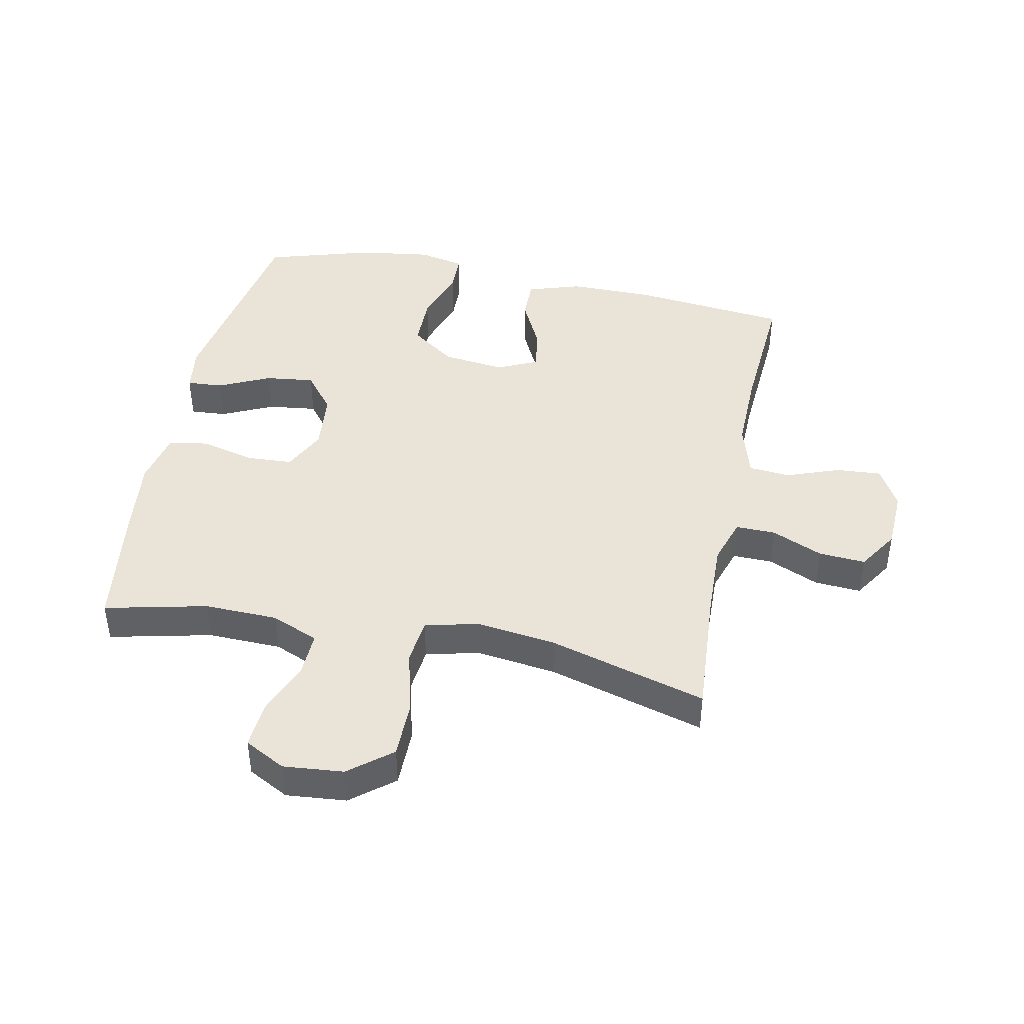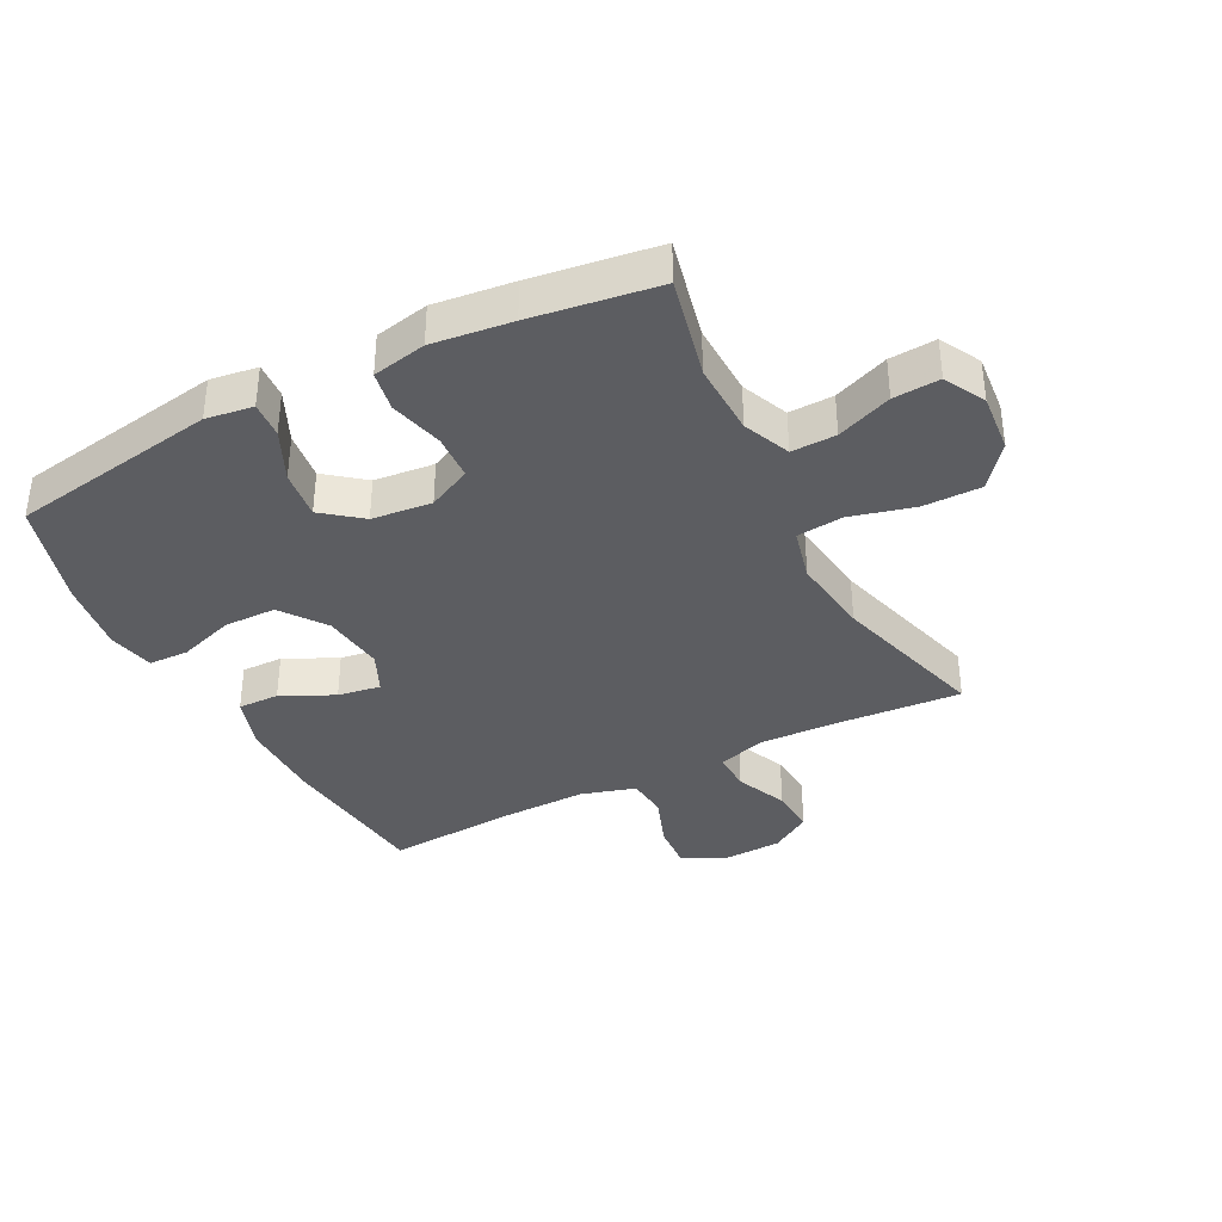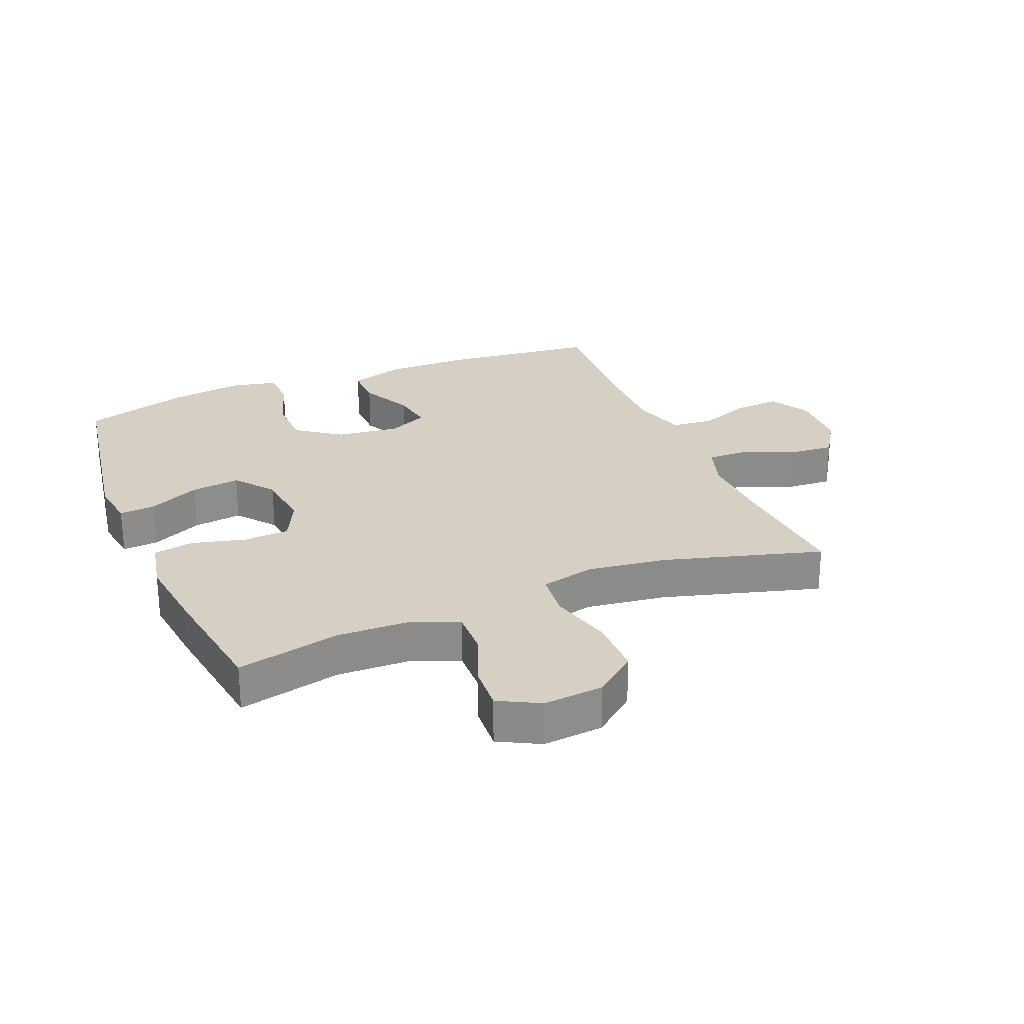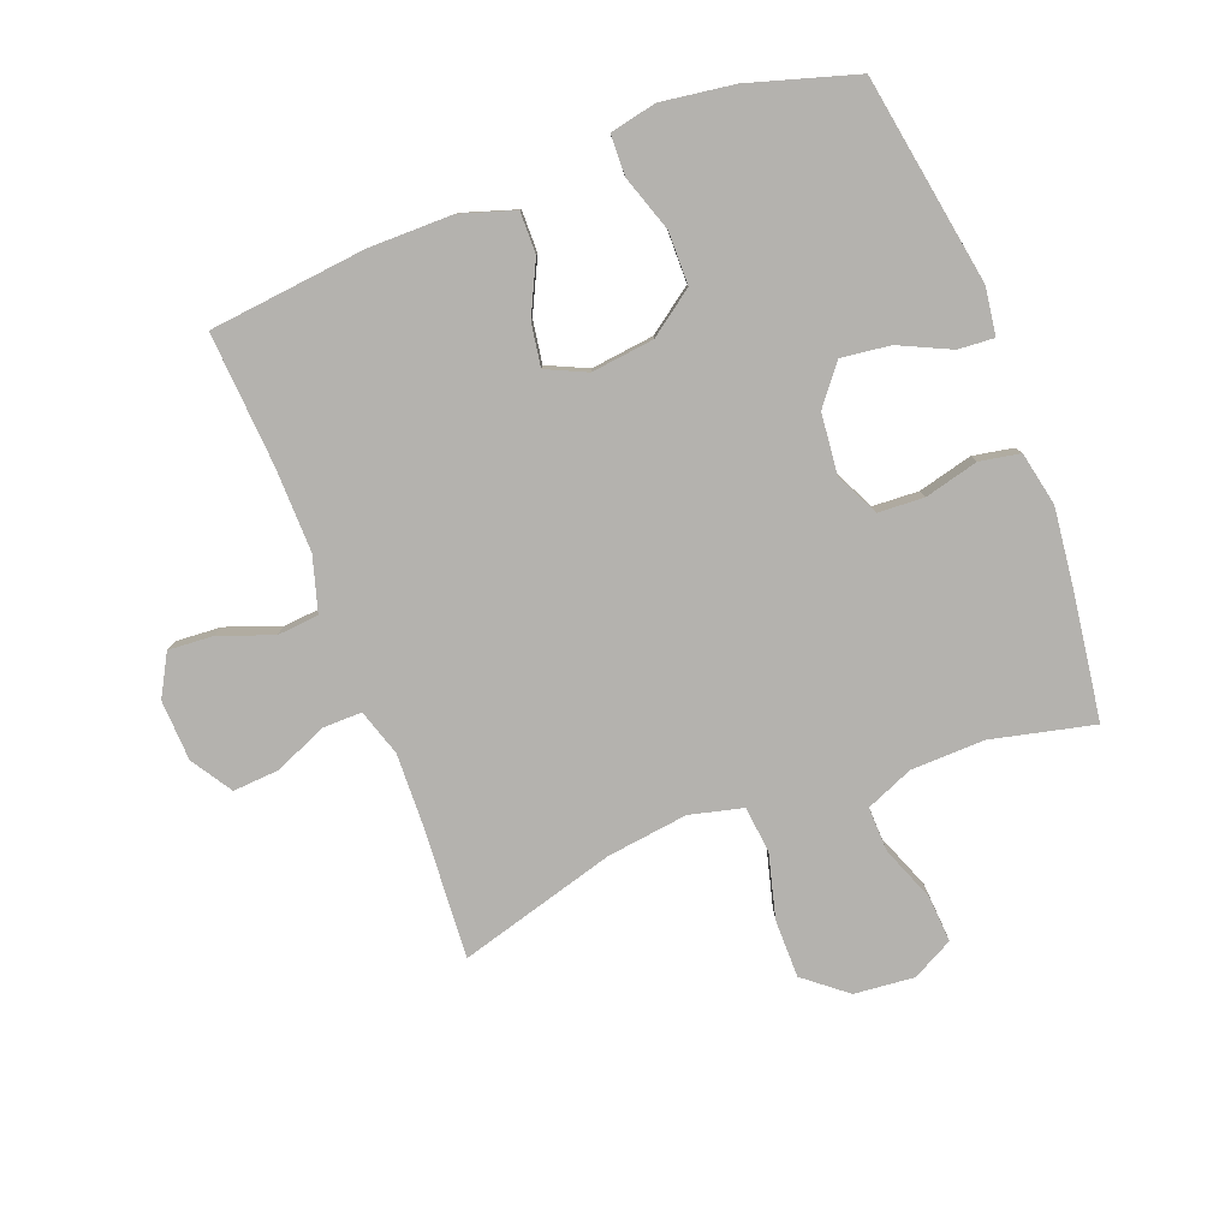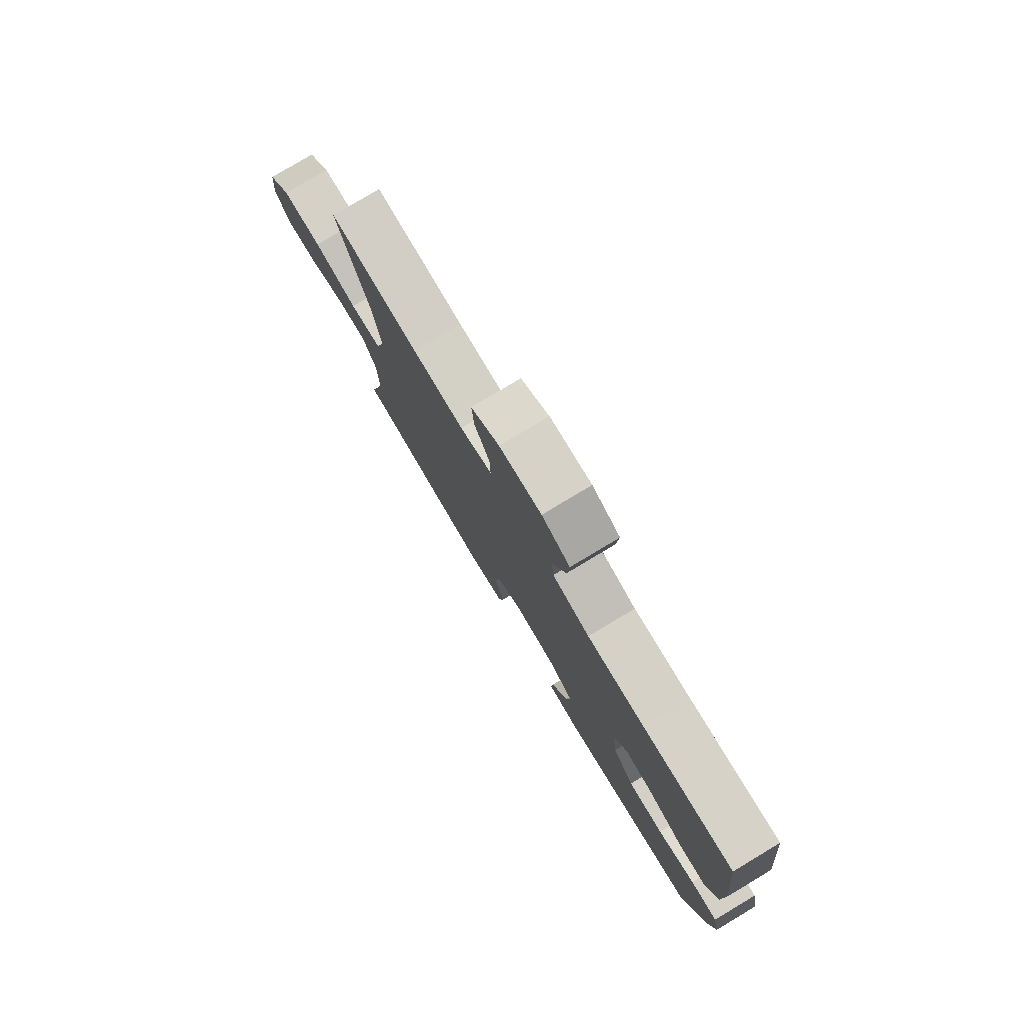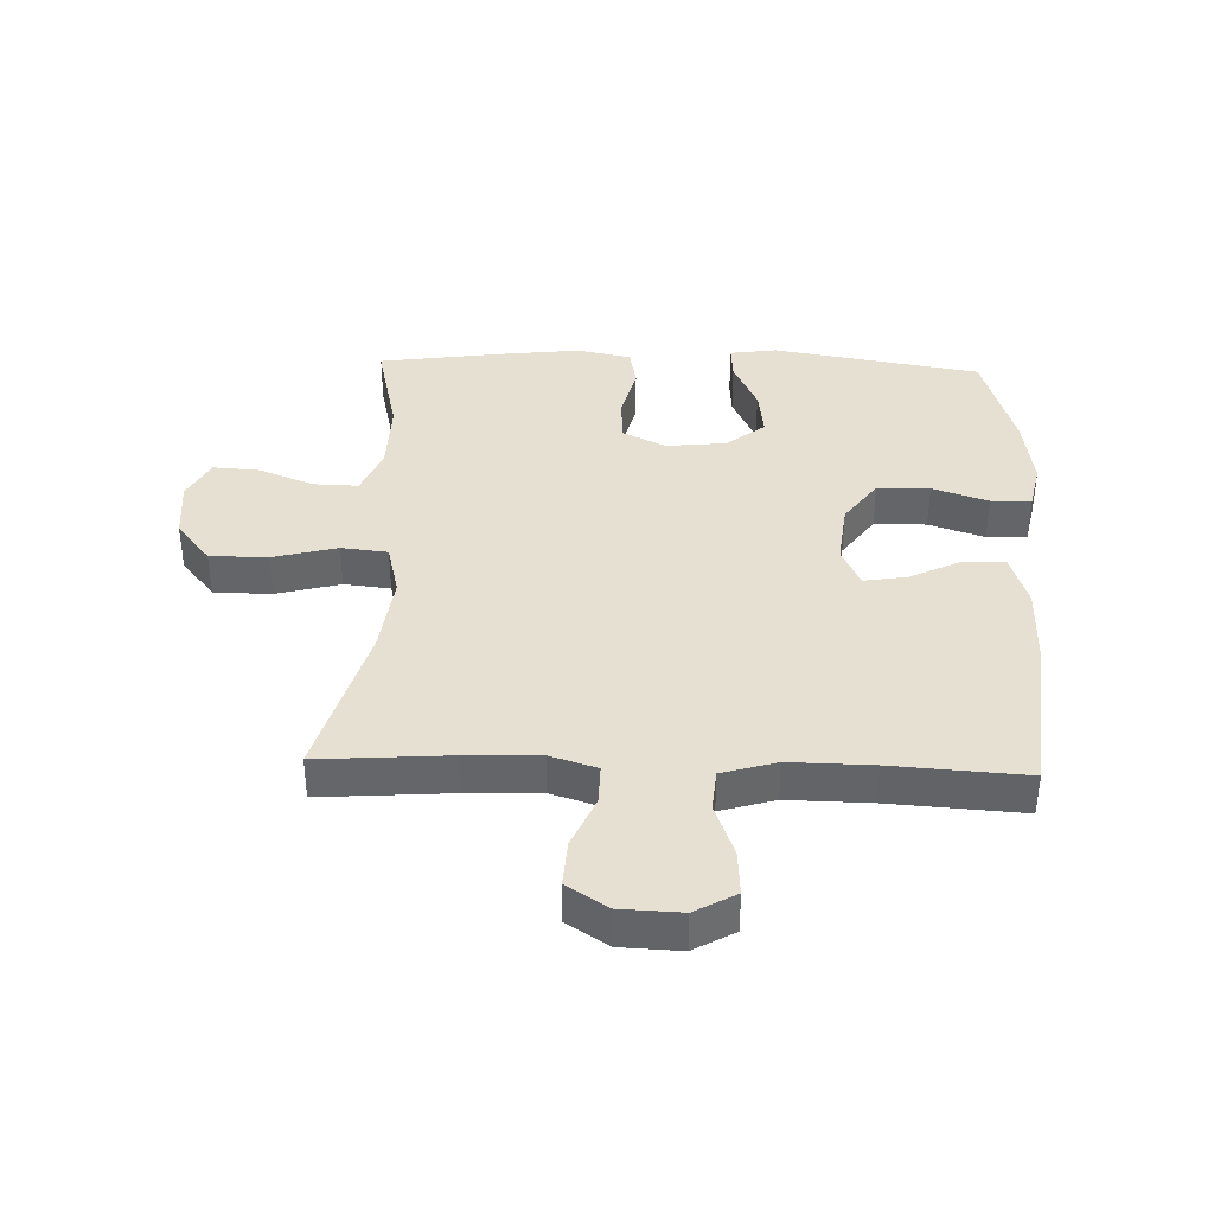
<metadata>
{"format":"obj","ext":"obj","renderer":"f3d","projection":"perspective","resolution":1024,"background":"white","views":[{"elev":43.2,"azim":-78.4,"up":"+Y"},{"elev":-36.8,"azim":-152.7,"up":"+Y"},{"elev":26.1,"azim":-112.4,"up":"+Y"},{"elev":-79.7,"azim":111.0,"up":"+Y"},{"elev":79.5,"azim":59.1,"up":"+Z"},{"elev":38.4,"azim":1.9,"up":"+Y"}]}
</metadata>
<code>
v -0.5 0.07 -0.5
v -0.462 0.07 -0.335
v -0.465 0.07 -0.216
v -0.497 0.07 -0.14
v -0.569 0.07 -0.142
v -0.658 0.07 -0.177
v -0.733 0.07 -0.182
v -0.768 0.07 -0.116
v -0.759 0.07 -0.019
v -0.704 0.07 0.049
v -0.61 0.07 0.049
v -0.507 0.07 0.022
v -0.432 0.07 0.03
v -0.411 0.07 0.116
v -0.428 0.07 0.246
v -0.5 0.07 0.5
v -0.29 0.07 0.485
v -0.17 0.07 0.481
v -0.095 0.07 0.505
v -0.096 0.07 0.569
v -0.132 0.07 0.652
v -0.137 0.07 0.727
v -0.071 0.07 0.769
v 0.027 0.07 0.773
v 0.093 0.07 0.736
v 0.088 0.07 0.663
v 0.056 0.07 0.577
v 0.062 0.07 0.51
v 0.15 0.07 0.484
v 0.284 0.07 0.486
v 0.5 0.07 0.5
v 0.527 0.07 0.247
v 0.527 0.07 0.111
v 0.499 0.07 0.024
v 0.432 0.07 0.025
v 0.348 0.07 0.066
v 0.279 0.07 0.077
v 0.249 0.07 0.012
v 0.261 0.07 -0.089
v 0.313 0.07 -0.161
v 0.398 0.07 -0.162
v 0.488 0.07 -0.132
v 0.553 0.07 -0.134
v 0.569 0.07 -0.209
v 0.552 0.07 -0.327
v 0.5 0.07 -0.5
v 0.164 0.07 -0.556
v 0.088 0.07 -0.545
v 0.092 0.07 -0.487
v 0.131 0.07 -0.404
v 0.141 0.07 -0.325
v 0.079 0.07 -0.276
v -0.018 0.07 -0.266
v -0.088 0.07 -0.3
v -0.092 0.07 -0.374
v -0.07 0.07 -0.461
v -0.082 0.07 -0.526
v -0.169 0.07 -0.544
v -0.297 0.07 -0.529
v -0.5 0 -0.5
v -0.462 0 -0.335
v -0.465 0 -0.216
v -0.497 0 -0.14
v -0.569 0 -0.142
v -0.658 0 -0.177
v -0.733 0 -0.182
v -0.768 0 -0.116
v -0.759 0 -0.019
v -0.704 0 0.049
v -0.61 0 0.049
v -0.507 0 0.022
v -0.432 0 0.03
v -0.411 0 0.116
v -0.428 0 0.246
v -0.5 0 0.5
v -0.29 0 0.485
v -0.17 0 0.481
v -0.095 0 0.505
v -0.096 0 0.569
v -0.132 0 0.652
v -0.137 0 0.727
v -0.071 0 0.769
v 0.027 0 0.773
v 0.093 0 0.736
v 0.088 0 0.663
v 0.056 0 0.577
v 0.062 0 0.51
v 0.15 0 0.484
v 0.284 0 0.486
v 0.5 0 0.5
v 0.527 0 0.247
v 0.527 0 0.111
v 0.499 0 0.024
v 0.432 0 0.025
v 0.348 0 0.066
v 0.279 0 0.077
v 0.249 0 0.012
v 0.261 0 -0.089
v 0.313 0 -0.161
v 0.398 0 -0.162
v 0.488 0 -0.132
v 0.553 0 -0.134
v 0.569 0 -0.209
v 0.552 0 -0.327
v 0.5 0 -0.5
v 0.164 0 -0.556
v 0.088 0 -0.545
v 0.092 0 -0.487
v 0.131 0 -0.404
v 0.141 0 -0.325
v 0.079 0 -0.276
v -0.018 0 -0.266
v -0.088 0 -0.3
v -0.092 0 -0.374
v -0.07 0 -0.461
v -0.082 0 -0.526
v -0.169 0 -0.544
v -0.297 0 -0.529
f 59 1 2
f 58 59 2
f 57 58 2
f 56 57 2
f 55 56 2
f 54 55 2 3
f 53 54 3 4
f 52 53 4
f 48 49 50
f 47 48 50
f 46 47 50
f 45 46 50
f 44 45 50
f 43 44 50
f 42 43 50
f 41 42 50
f 40 41 50 51
f 39 40 51 52
f 34 35 36
f 33 34 36
f 32 33 36
f 31 32 36
f 30 31 36
f 29 30 36 37
f 28 29 37 38
f 25 26 27
f 24 25 27
f 23 24 27
f 22 23 27
f 21 22 27
f 20 21 27
f 19 20 27 28
f 39 52 4
f 38 39 4
f 28 38 4
f 19 28 4
f 18 19 4
f 10 11 12
f 9 10 12
f 8 9 12
f 7 8 12
f 6 7 12
f 5 6 12
f 5 12 13
f 4 5 13
f 18 4 13
f 17 18 13 14
f 15 16 17
f 14 15 17
f 61 60 118
f 61 118 117
f 61 117 116
f 61 116 115
f 61 115 114
f 62 61 114 113
f 63 62 113 112
f 63 112 111
f 109 108 107
f 109 107 106
f 109 106 105
f 109 105 104
f 109 104 103
f 109 103 102
f 109 102 101
f 109 101 100
f 110 109 100 99
f 111 110 99 98
f 95 94 93
f 95 93 92
f 95 92 91
f 95 91 90
f 95 90 89
f 96 95 89 88
f 97 96 88 87
f 86 85 84
f 86 84 83
f 86 83 82
f 86 82 81
f 86 81 80
f 86 80 79
f 87 86 79 78
f 63 111 98
f 63 98 97
f 63 97 87
f 63 87 78
f 63 78 77
f 71 70 69
f 71 69 68
f 71 68 67
f 71 67 66
f 71 66 65
f 71 65 64
f 72 71 64
f 72 64 63
f 72 63 77
f 73 72 77 76
f 76 75 74
f 76 74 73
f 1 60 61 2
f 2 61 62 3
f 3 62 63 4
f 4 63 64 5
f 5 64 65 6
f 6 65 66 7
f 7 66 67 8
f 8 67 68 9
f 9 68 69 10
f 10 69 70 11
f 11 70 71 12
f 12 71 72 13
f 13 72 73 14
f 14 73 74 15
f 15 74 75 16
f 16 75 76 17
f 17 76 77 18
f 18 77 78 19
f 19 78 79 20
f 20 79 80 21
f 21 80 81 22
f 22 81 82 23
f 23 82 83 24
f 24 83 84 25
f 25 84 85 26
f 26 85 86 27
f 27 86 87 28
f 28 87 88 29
f 29 88 89 30
f 30 89 90 31
f 31 90 91 32
f 32 91 92 33
f 33 92 93 34
f 34 93 94 35
f 35 94 95 36
f 36 95 96 37
f 37 96 97 38
f 38 97 98 39
f 39 98 99 40
f 40 99 100 41
f 41 100 101 42
f 42 101 102 43
f 43 102 103 44
f 44 103 104 45
f 45 104 105 46
f 46 105 106 47
f 47 106 107 48
f 48 107 108 49
f 49 108 109 50
f 50 109 110 51
f 51 110 111 52
f 52 111 112 53
f 53 112 113 54
f 54 113 114 55
f 55 114 115 56
f 56 115 116 57
f 57 116 117 58
f 58 117 118 59
f 59 118 60 1

</code>
